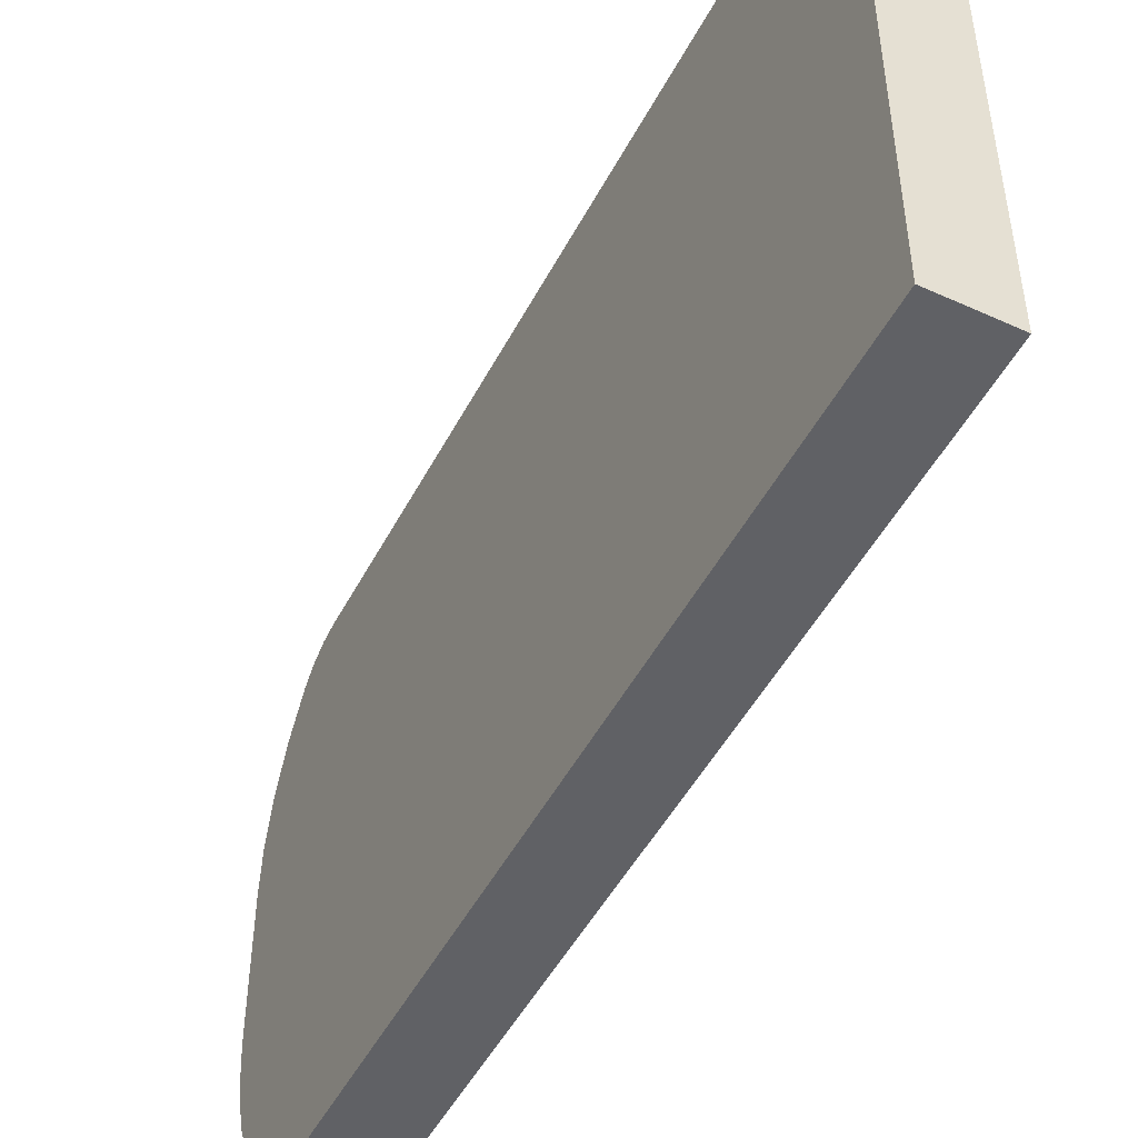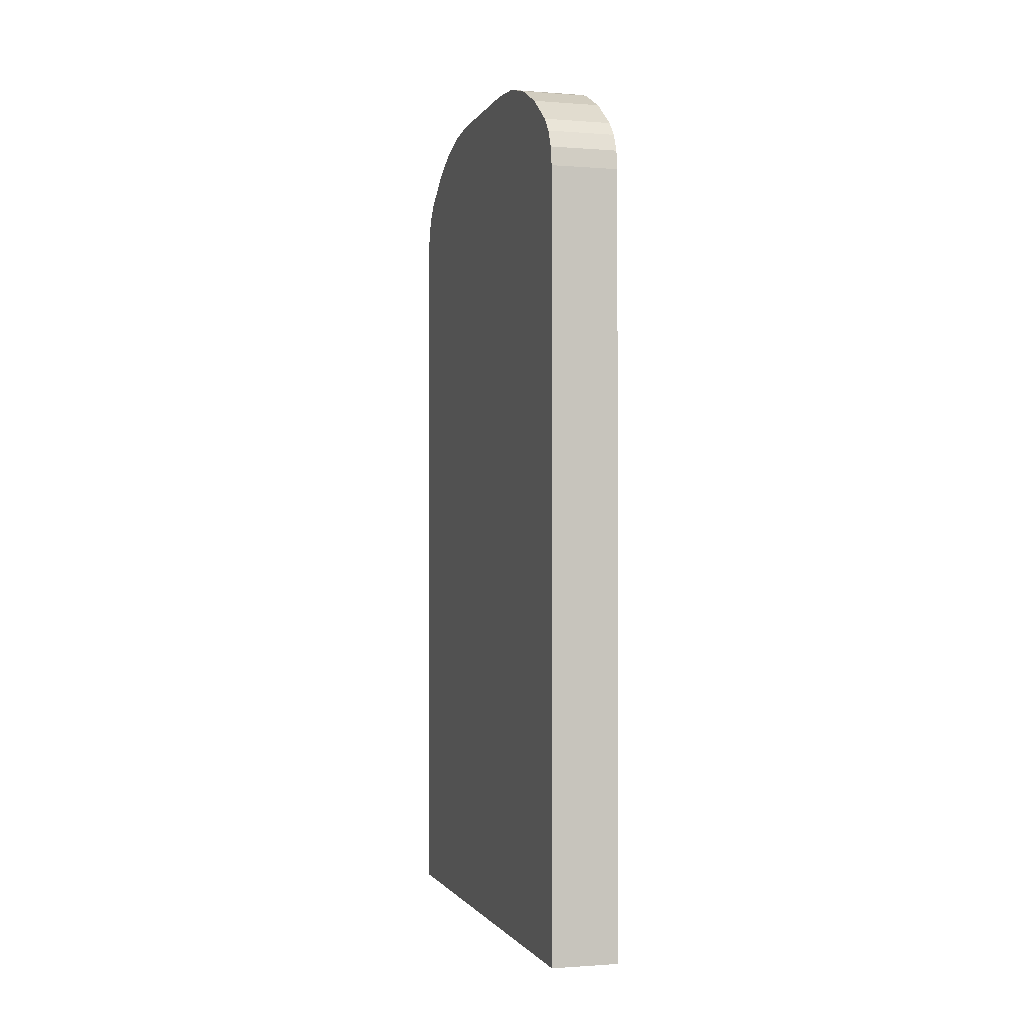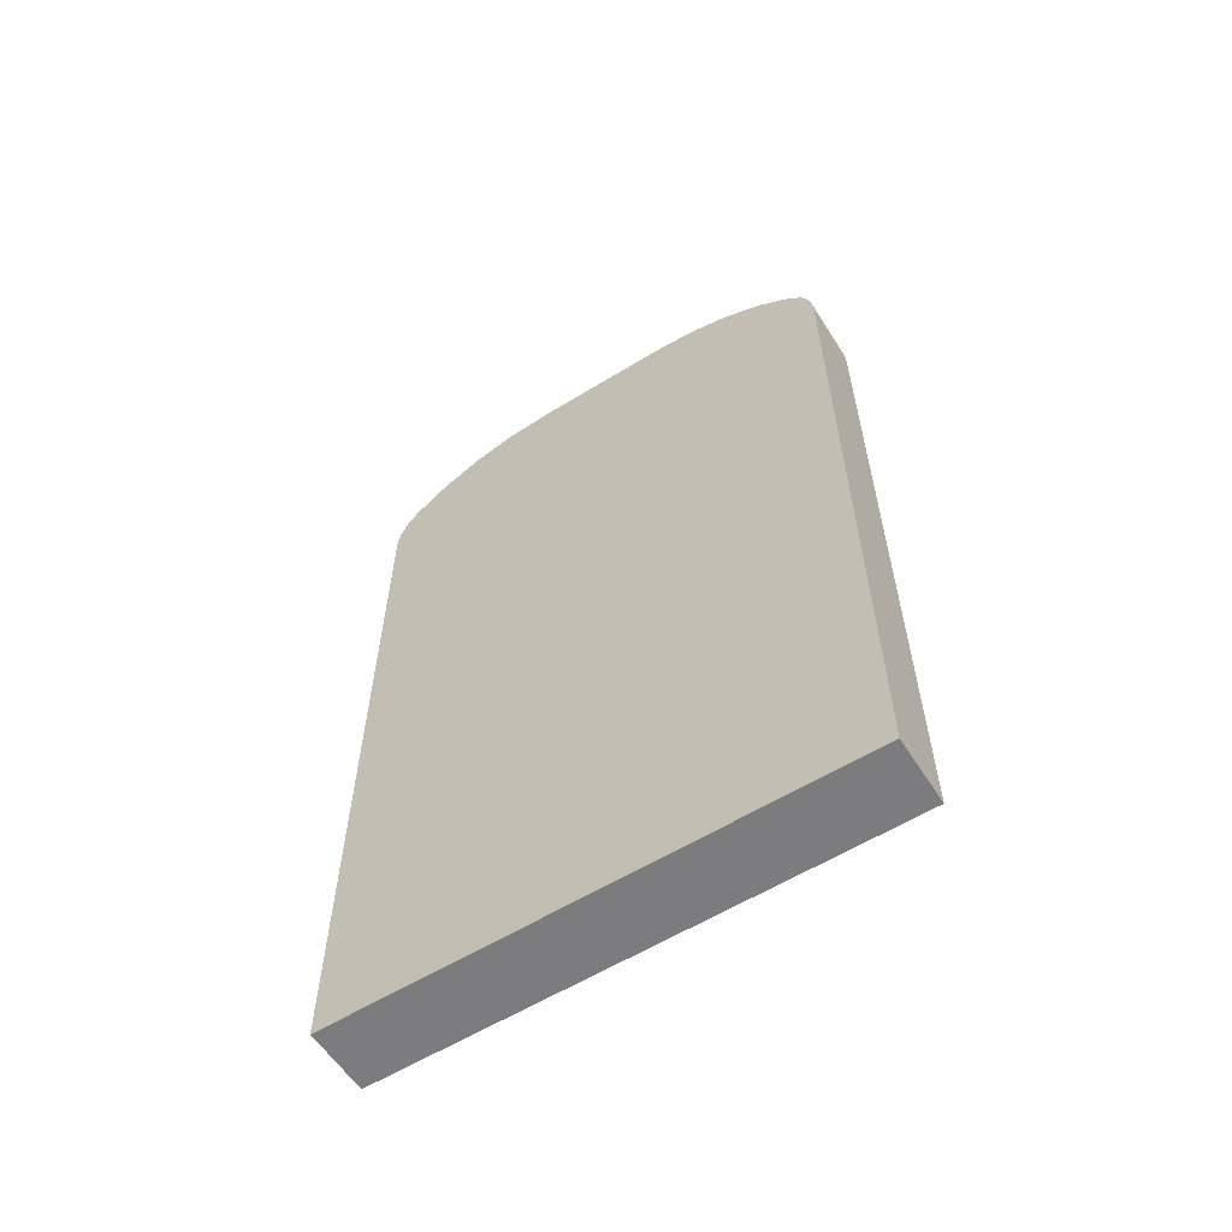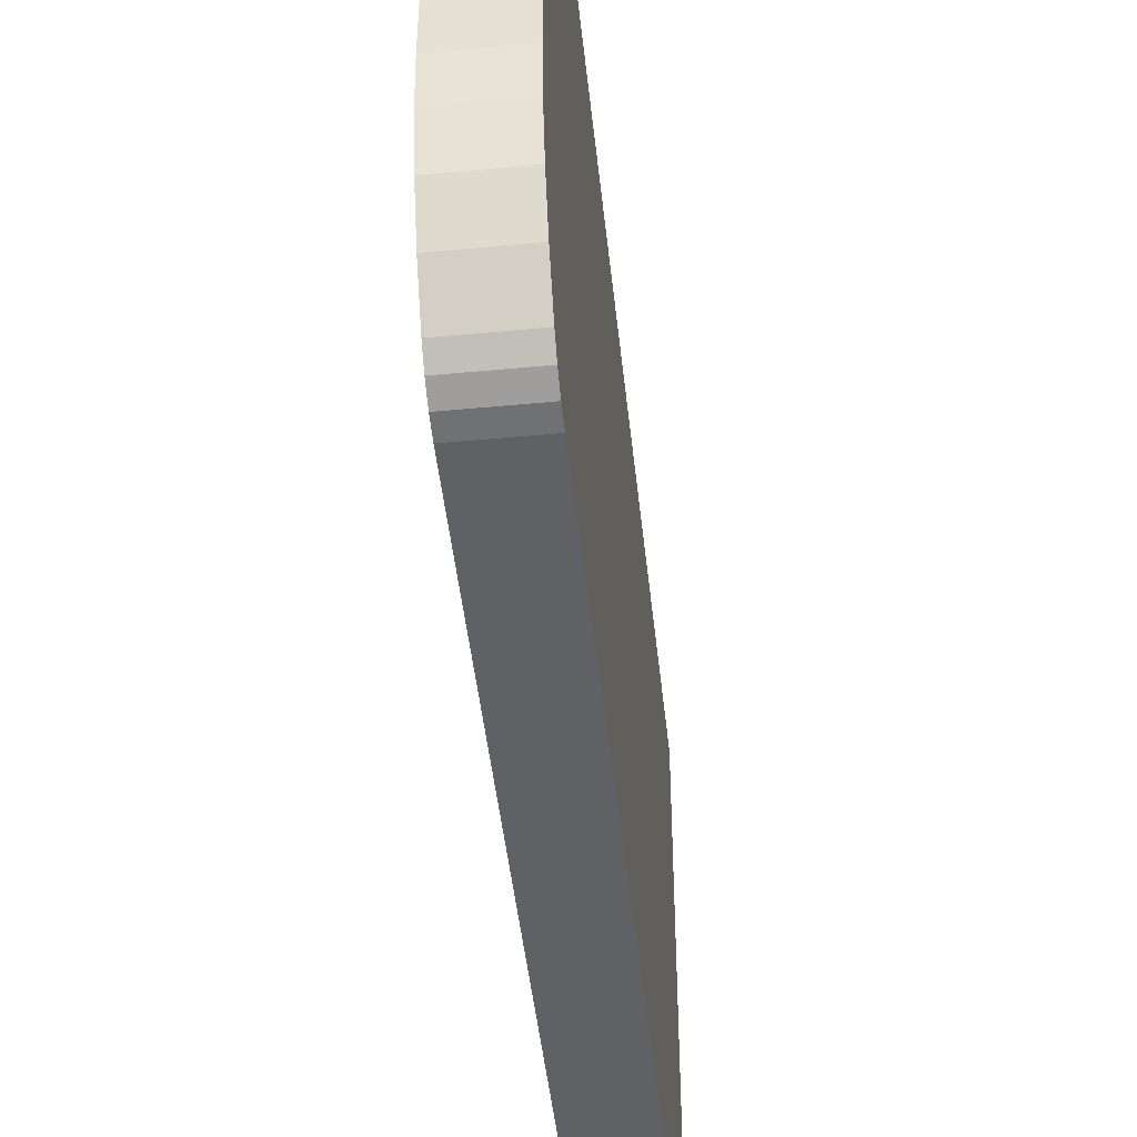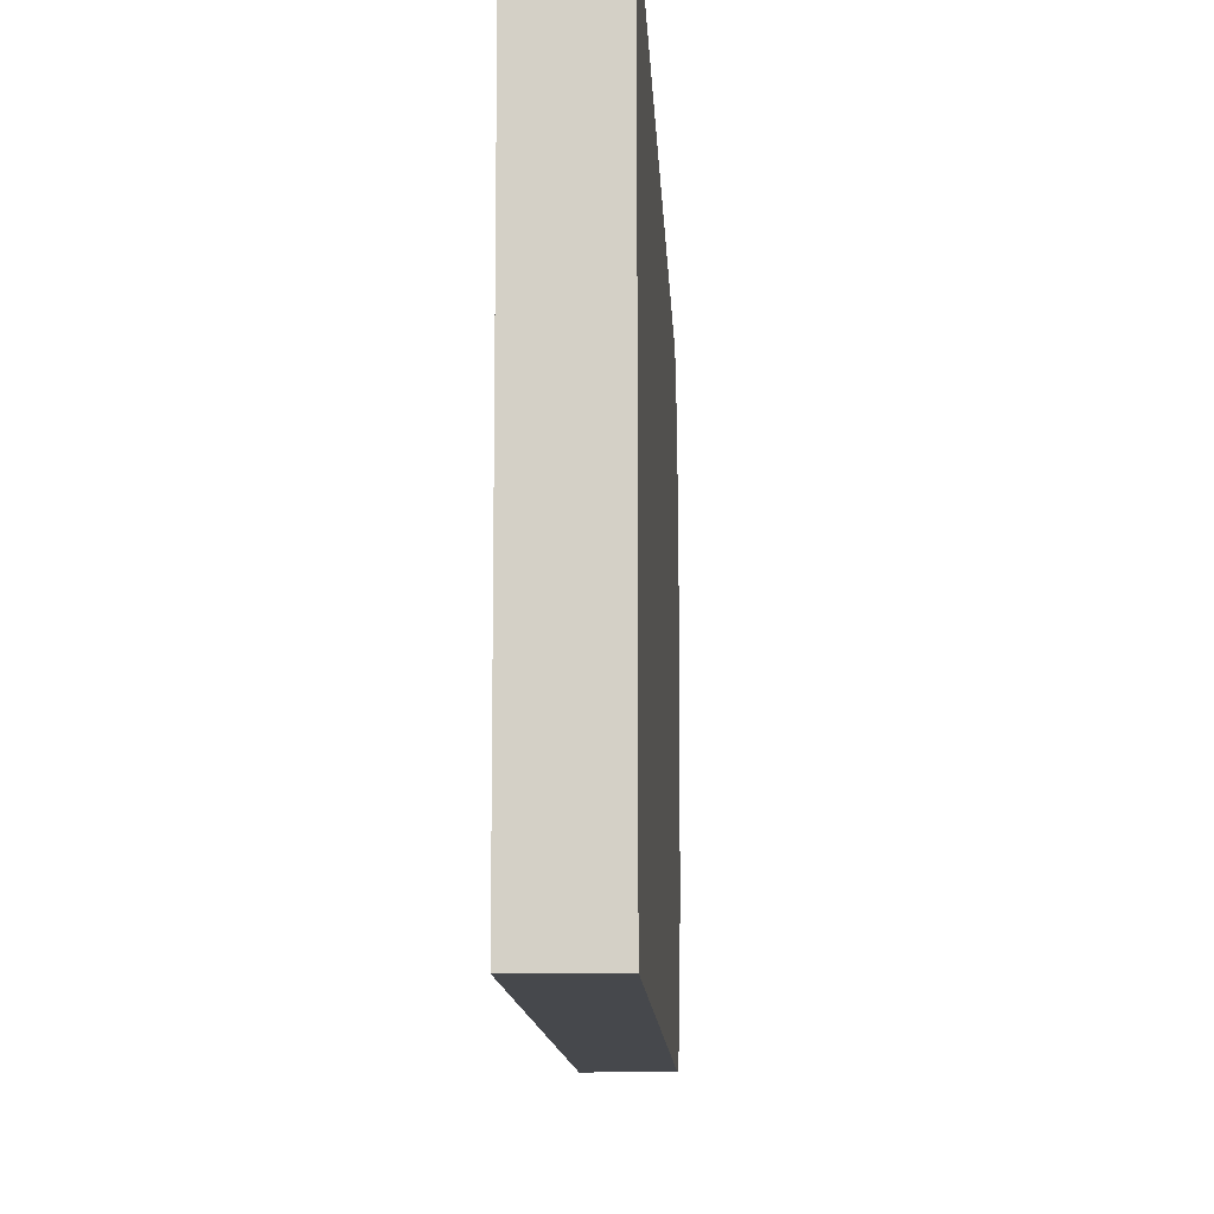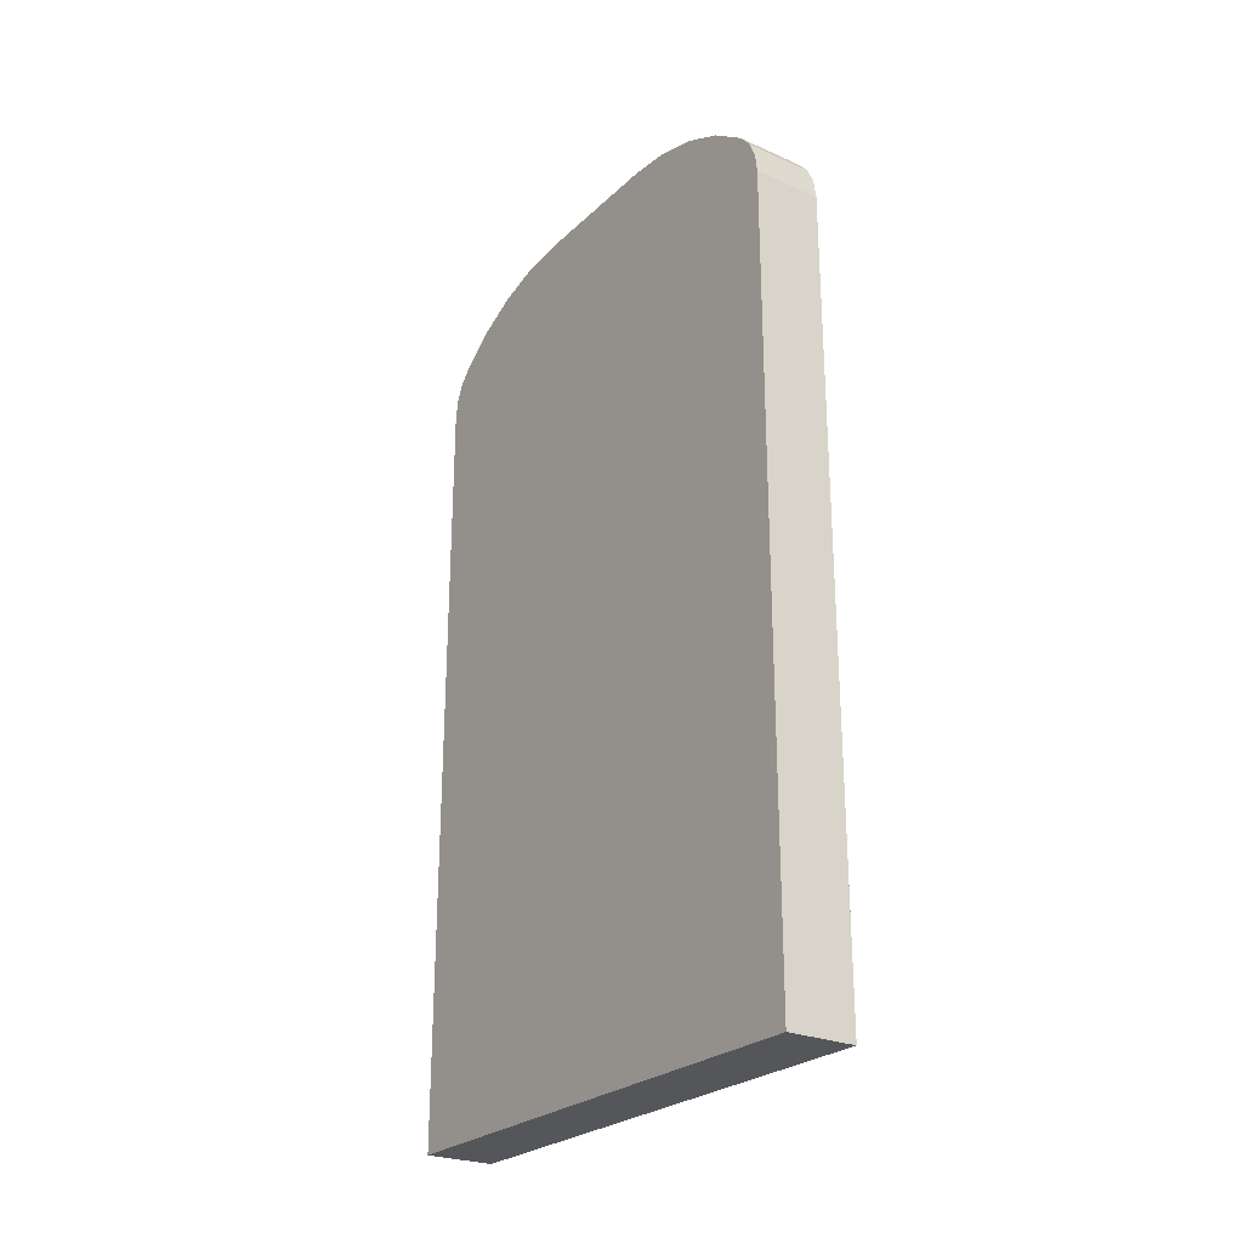
<metadata>
{"format":"obj","ext":"obj","renderer":"f3d","projection":"perspective","resolution":1024,"background":"white","views":[{"elev":-48.9,"azim":-26.8,"up":"+Z"},{"elev":-1.1,"azim":-15.9,"up":"+Y"},{"elev":-58.9,"azim":122.4,"up":"+Y"},{"elev":-47.2,"azim":-173.9,"up":"+Z"},{"elev":-11.3,"azim":2.5,"up":"+Z"},{"elev":-25.7,"azim":-34.9,"up":"+Y"}]}
</metadata>
<code>
v 0.0015 0.02225 -0.003208
v -0.0015 0.02225 -0.003208
v 0.0015 0.02225 0.003208
v 0.0015 0.02225 0.003208
v -0.0015 0.02225 -0.003208
v -0.0015 0.02225 0.003208
v 0.0015 0.02225 -0.003208
v 0.0015 -0.01725 -0.0115
v 0.0015 0.01725 -0.0115
v 0.0015 0.02067 -0.008883
v 0.0015 0.02154 -0.007098
v 0.0015 0.01725 -0.0115
v 0.0015 0.01725 -0.0115
v 0.0015 0.02154 -0.007098
v 0.0015 0.02207 -0.005185
v 0.0015 0.01725 -0.0115
v 0.0015 0.02207 -0.005185
v 0.0015 0.02225 -0.003208
v 0.0015 0.02154 0.007098
v 0.0015 0.02067 0.008883
v 0.0015 0.01725 0.0115
v 0.0015 -0.01725 -0.0115
v 0.0015 0.02225 -0.003208
v 0.0015 -0.01725 0.0115
v 0.0015 -0.01725 0.0115
v 0.0015 0.02225 -0.003208
v 0.0015 0.02225 0.003208
v 0.0015 -0.01725 0.0115
v 0.0015 0.02225 0.003208
v 0.0015 0.01725 0.0115
v 0.0015 0.01725 0.0115
v 0.0015 0.02225 0.003208
v 0.0015 0.02207 0.005185
v 0.0015 0.01725 0.0115
v 0.0015 0.02207 0.005185
v 0.0015 0.02154 0.007098
v 0.0015 0.02067 0.008883
v 0.0015 0.0195 0.01048
v 0.0015 0.01725 0.0115
v 0.0015 0.01725 0.0115
v 0.0015 0.0195 0.01048
v 0.0015 0.01886 0.01103
v 0.0015 0.01725 0.0115
v 0.0015 0.01886 0.01103
v 0.0015 0.01809 0.01138
v 0.0015 0.01809 -0.01138
v 0.0015 0.01886 -0.01103
v 0.0015 0.01725 -0.0115
v 0.0015 0.01725 -0.0115
v 0.0015 0.01886 -0.01103
v 0.0015 0.0195 -0.01048
v 0.0015 0.01725 -0.0115
v 0.0015 0.0195 -0.01048
v 0.0015 0.02067 -0.008883
v -0.0015 0.01725 -0.0115
v -0.0015 -0.01725 -0.0115
v -0.0015 0.02225 -0.003208
v -0.0015 0.02225 -0.003208
v -0.0015 -0.01725 -0.0115
v -0.0015 0.02225 0.003208
v -0.0015 0.02225 0.003208
v -0.0015 -0.01725 -0.0115
v -0.0015 -0.01725 0.0115
v -0.0015 0.02225 0.003208
v -0.0015 -0.01725 0.0115
v -0.0015 0.01725 0.0115
v -0.0015 0.02225 -0.003208
v -0.0015 0.02207 -0.005185
v -0.0015 0.01725 -0.0115
v -0.0015 0.01725 -0.0115
v -0.0015 0.02207 -0.005185
v -0.0015 0.02154 -0.007098
v -0.0015 0.01725 -0.0115
v -0.0015 0.02154 -0.007098
v -0.0015 0.02067 -0.008883
v -0.0015 0.02067 0.008883
v -0.0015 0.02154 0.007098
v -0.0015 0.01725 0.0115
v -0.0015 0.01725 0.0115
v -0.0015 0.02154 0.007098
v -0.0015 0.02207 0.005185
v -0.0015 0.01725 0.0115
v -0.0015 0.02207 0.005185
v -0.0015 0.02225 0.003208
v -0.0015 0.02067 0.008883
v -0.0015 0.01725 0.0115
v -0.0015 0.0195 0.01048
v -0.0015 0.0195 0.01048
v -0.0015 0.01725 0.0115
v -0.0015 0.01809 0.01138
v -0.0015 0.0195 0.01048
v -0.0015 0.01809 0.01138
v -0.0015 0.01886 0.01103
v -0.0015 0.02067 -0.008883
v -0.0015 0.0195 -0.01048
v -0.0015 0.01725 -0.0115
v -0.0015 0.01725 -0.0115
v -0.0015 0.0195 -0.01048
v -0.0015 0.01886 -0.01103
v -0.0015 0.01725 -0.0115
v -0.0015 0.01886 -0.01103
v -0.0015 0.01809 -0.01138
v 0.0015 0.01725 -0.0115
v 0.0015 -0.01725 -0.0115
v -0.0015 0.01725 -0.0115
v -0.0015 0.01725 -0.0115
v 0.0015 -0.01725 -0.0115
v -0.0015 -0.01725 -0.0115
v -0.0015 0.01725 0.0115
v -0.0015 -0.01725 0.0115
v 0.0015 0.01725 0.0115
v 0.0015 0.01725 0.0115
v -0.0015 -0.01725 0.0115
v 0.0015 -0.01725 0.0115
v 0.0015 -0.01725 -0.0115
v 0.0015 -0.01725 0.0115
v -0.0015 -0.01725 -0.0115
v -0.0015 -0.01725 -0.0115
v 0.0015 -0.01725 0.0115
v -0.0015 -0.01725 0.0115
v 0.0015 0.01725 -0.0115
v -0.0015 0.01725 -0.0115
v -0.0015 0.01809 -0.01138
v 0.0015 0.01725 -0.0115
v -0.0015 0.01809 -0.01138
v 0.0015 0.01809 -0.01138
v 0.0015 0.01809 -0.01138
v -0.0015 0.01809 -0.01138
v -0.0015 0.01886 -0.01103
v 0.0015 0.01809 -0.01138
v -0.0015 0.01886 -0.01103
v 0.0015 0.01886 -0.01103
v 0.0015 0.01886 -0.01103
v -0.0015 0.01886 -0.01103
v -0.0015 0.0195 -0.01048
v 0.0015 0.01886 -0.01103
v -0.0015 0.0195 -0.01048
v 0.0015 0.0195 -0.01048
v 0.0015 0.0195 -0.01048
v -0.0015 0.0195 -0.01048
v -0.0015 0.02067 -0.008883
v 0.0015 0.0195 -0.01048
v -0.0015 0.02067 -0.008883
v 0.0015 0.02067 -0.008883
v 0.0015 0.02067 -0.008883
v -0.0015 0.02067 -0.008883
v -0.0015 0.02154 -0.007098
v 0.0015 0.02067 -0.008883
v -0.0015 0.02154 -0.007098
v 0.0015 0.02154 -0.007098
v 0.0015 0.02154 -0.007098
v -0.0015 0.02154 -0.007098
v -0.0015 0.02207 -0.005185
v 0.0015 0.02154 -0.007098
v -0.0015 0.02207 -0.005185
v 0.0015 0.02207 -0.005185
v 0.0015 0.02207 -0.005185
v -0.0015 0.02207 -0.005185
v -0.0015 0.02225 -0.003208
v 0.0015 0.02207 -0.005185
v -0.0015 0.02225 -0.003208
v 0.0015 0.02225 -0.003208
v 0.0015 0.0195 0.01048
v -0.0015 0.0195 0.01048
v -0.0015 0.01886 0.01103
v 0.0015 0.0195 0.01048
v -0.0015 0.01886 0.01103
v 0.0015 0.01886 0.01103
v 0.0015 0.01886 0.01103
v -0.0015 0.01886 0.01103
v -0.0015 0.01809 0.01138
v 0.0015 0.01886 0.01103
v -0.0015 0.01809 0.01138
v 0.0015 0.01809 0.01138
v 0.0015 0.01809 0.01138
v -0.0015 0.01809 0.01138
v -0.0015 0.01725 0.0115
v 0.0015 0.01809 0.01138
v -0.0015 0.01725 0.0115
v 0.0015 0.01725 0.0115
v 0.0015 0.02225 0.003208
v -0.0015 0.02225 0.003208
v -0.0015 0.02207 0.005185
v 0.0015 0.02225 0.003208
v -0.0015 0.02207 0.005185
v 0.0015 0.02207 0.005185
v 0.0015 0.02207 0.005185
v -0.0015 0.02207 0.005185
v -0.0015 0.02154 0.007098
v 0.0015 0.02207 0.005185
v -0.0015 0.02154 0.007098
v 0.0015 0.02154 0.007098
v 0.0015 0.02154 0.007098
v -0.0015 0.02154 0.007098
v -0.0015 0.02067 0.008883
v 0.0015 0.02154 0.007098
v -0.0015 0.02067 0.008883
v 0.0015 0.02067 0.008883
v 0.0015 0.02067 0.008883
v -0.0015 0.02067 0.008883
v -0.0015 0.0195 0.01048
v 0.0015 0.02067 0.008883
v -0.0015 0.0195 0.01048
v 0.0015 0.0195 0.01048
f 1 2 3
f 4 5 6
f 7 8 9
f 10 11 12
f 13 14 15
f 16 17 18
f 19 20 21
f 22 23 24
f 25 26 27
f 28 29 30
f 31 32 33
f 34 35 36
f 37 38 39
f 40 41 42
f 43 44 45
f 46 47 48
f 49 50 51
f 52 53 54
f 55 56 57
f 58 59 60
f 61 62 63
f 64 65 66
f 67 68 69
f 70 71 72
f 73 74 75
f 76 77 78
f 79 80 81
f 82 83 84
f 85 86 87
f 88 89 90
f 91 92 93
f 94 95 96
f 97 98 99
f 100 101 102
f 103 104 105
f 106 107 108
f 109 110 111
f 112 113 114
f 115 116 117
f 118 119 120
f 121 122 123
f 124 125 126
f 127 128 129
f 130 131 132
f 133 134 135
f 136 137 138
f 139 140 141
f 142 143 144
f 145 146 147
f 148 149 150
f 151 152 153
f 154 155 156
f 157 158 159
f 160 161 162
f 163 164 165
f 166 167 168
f 169 170 171
f 172 173 174
f 175 176 177
f 178 179 180
f 181 182 183
f 184 185 186
f 187 188 189
f 190 191 192
f 193 194 195
f 196 197 198
f 199 200 201
f 202 203 204

</code>
